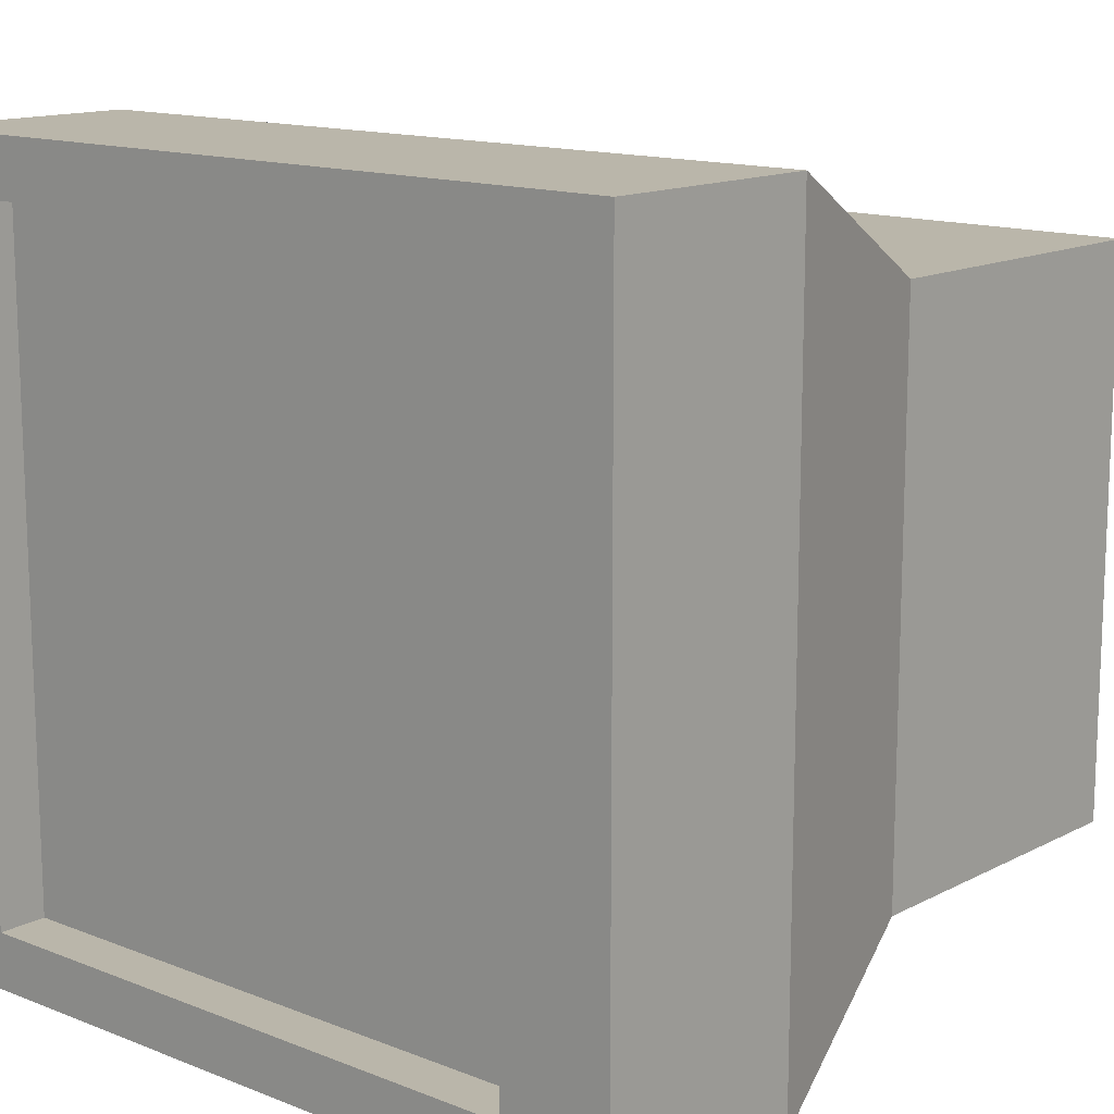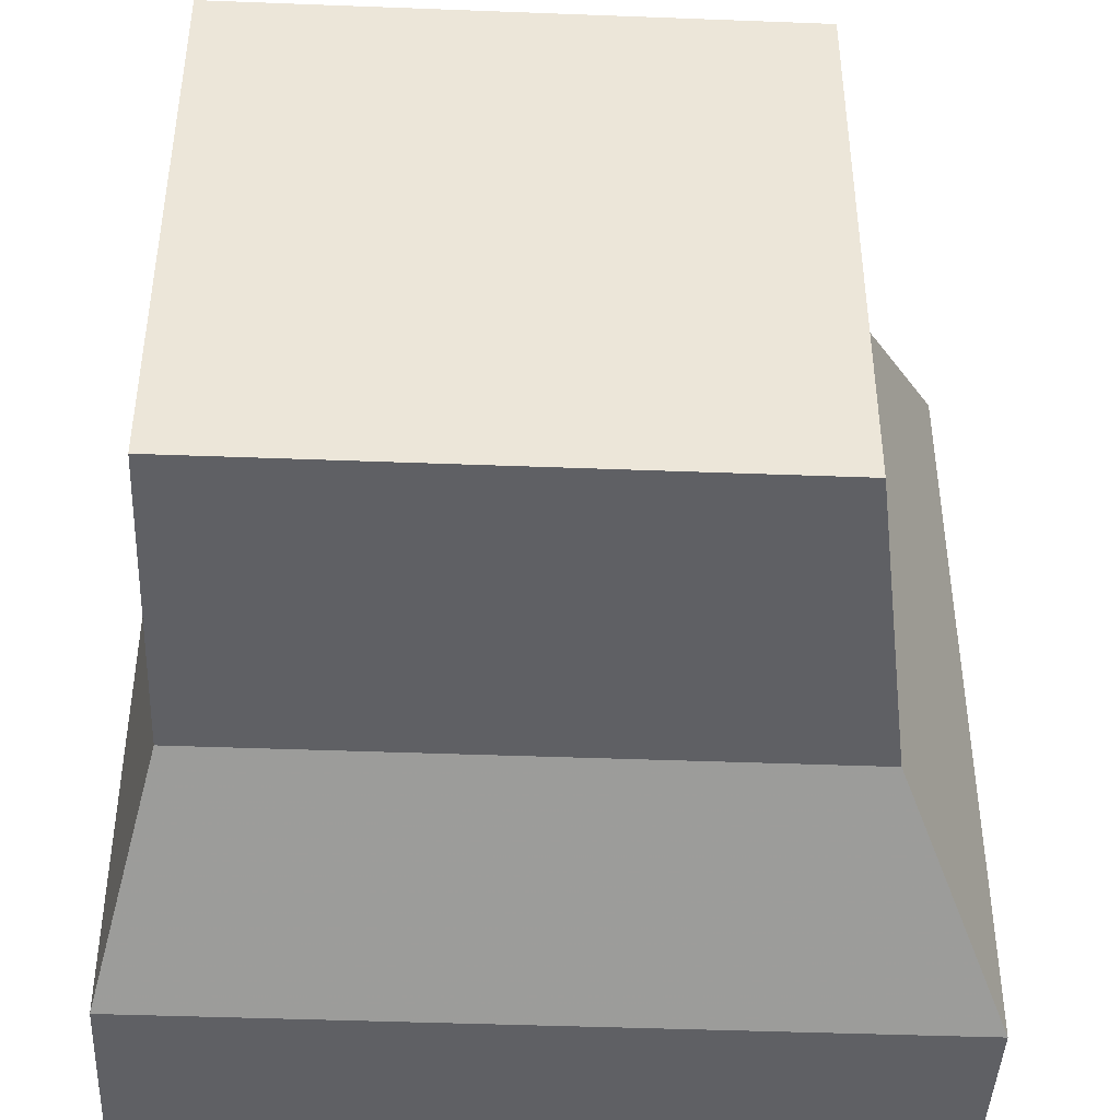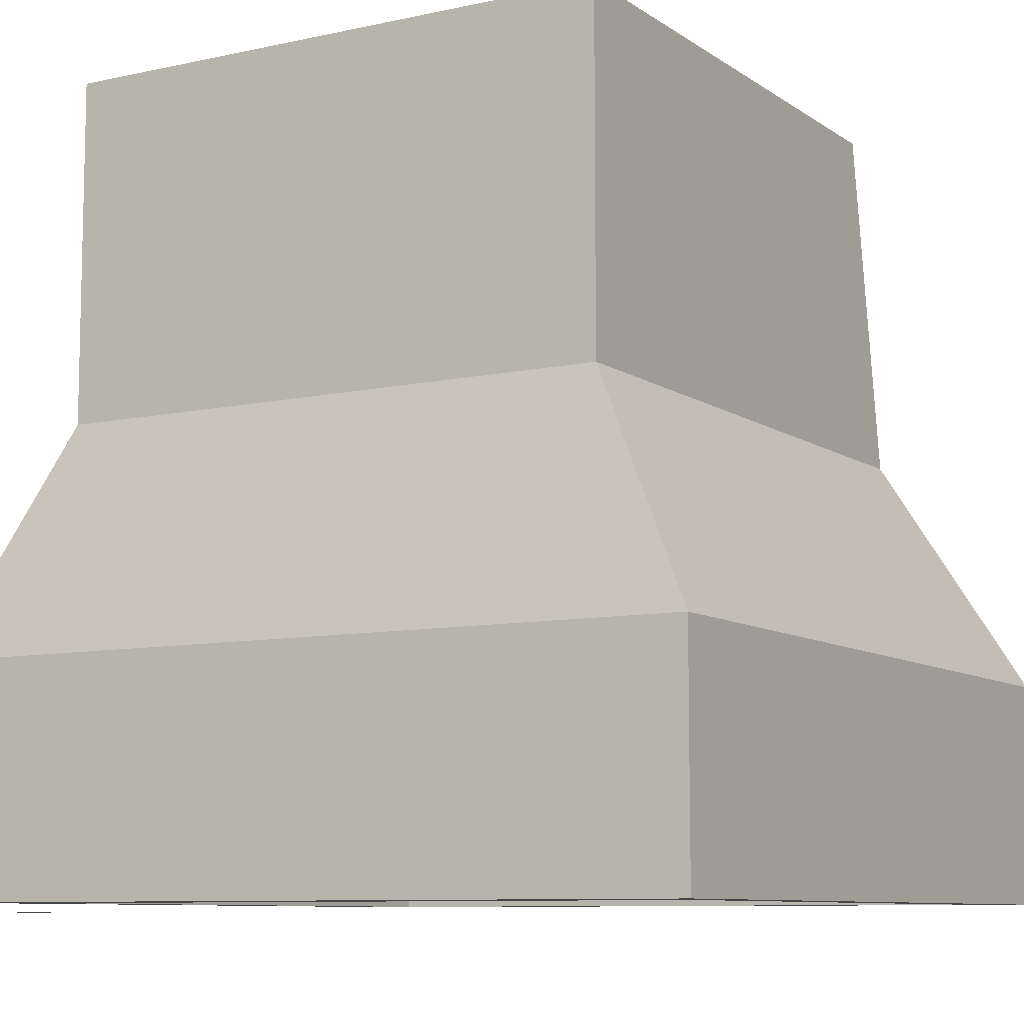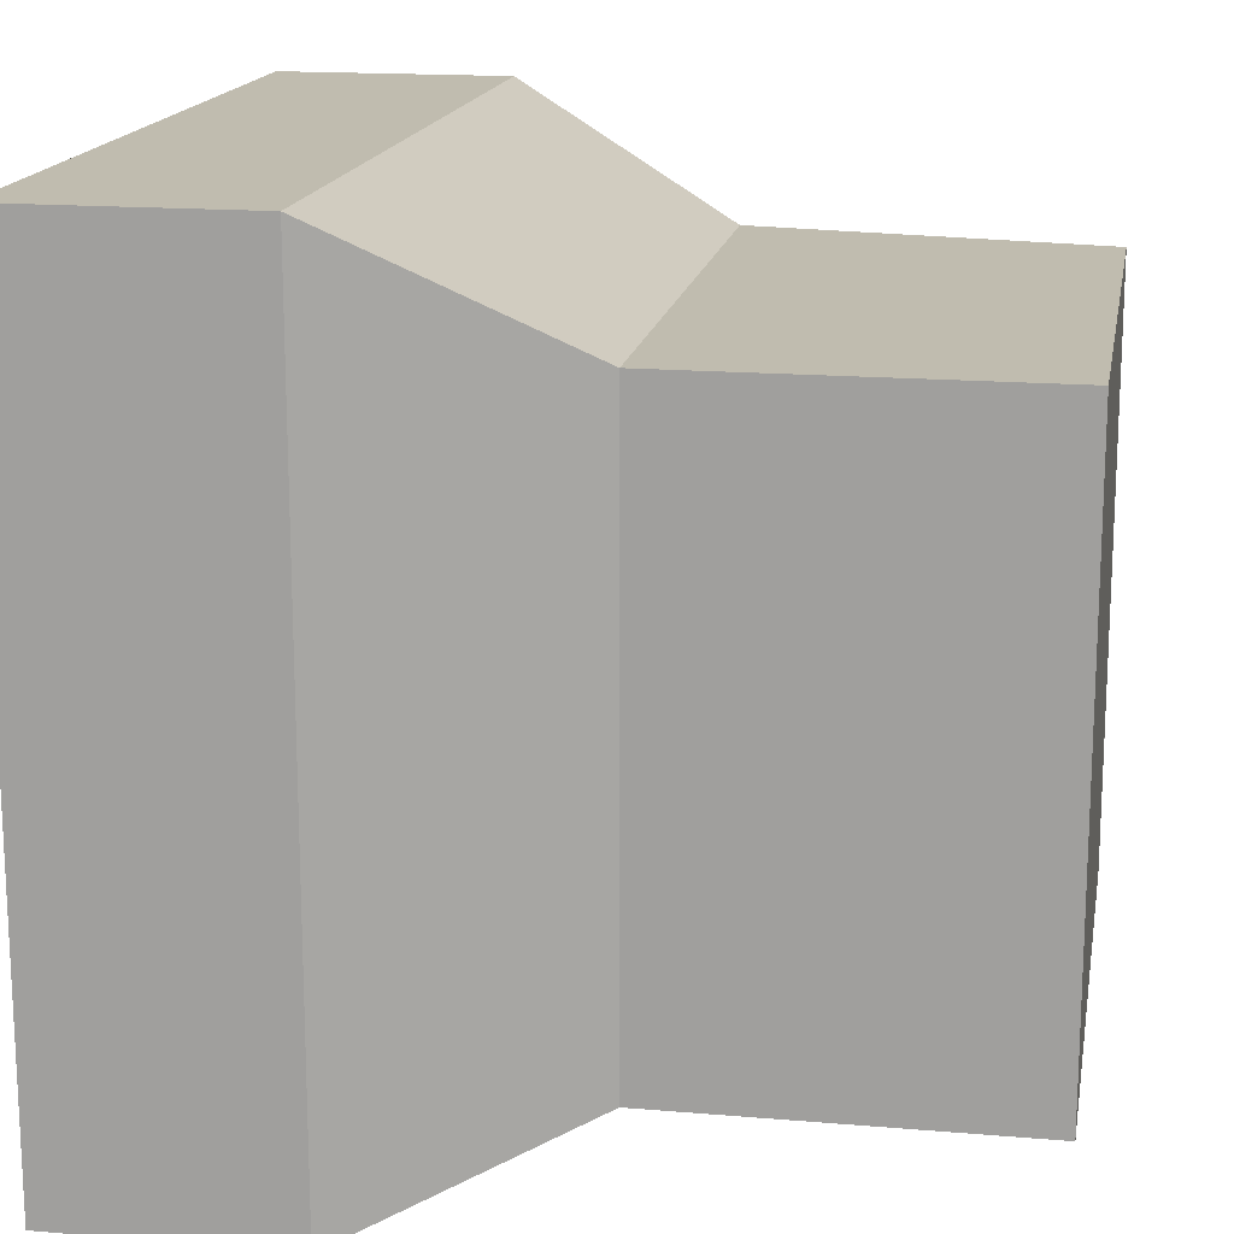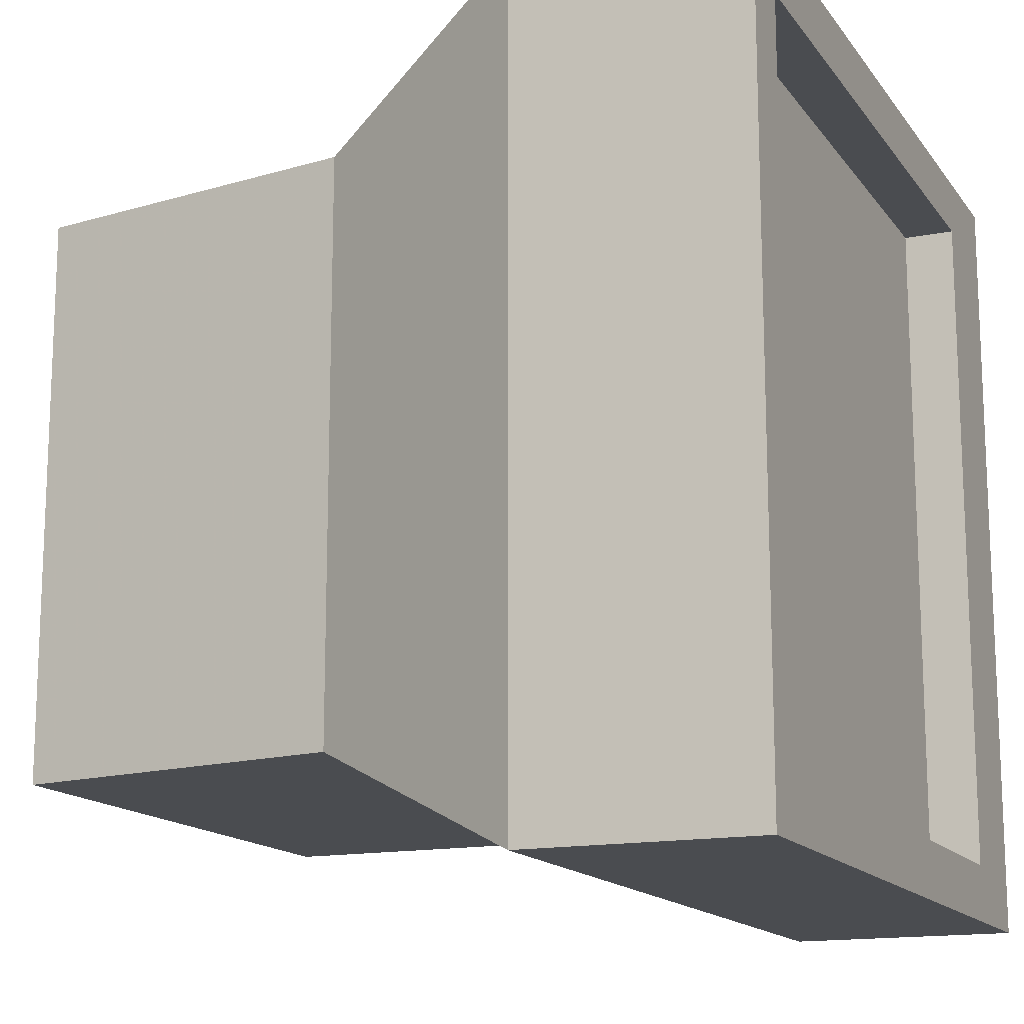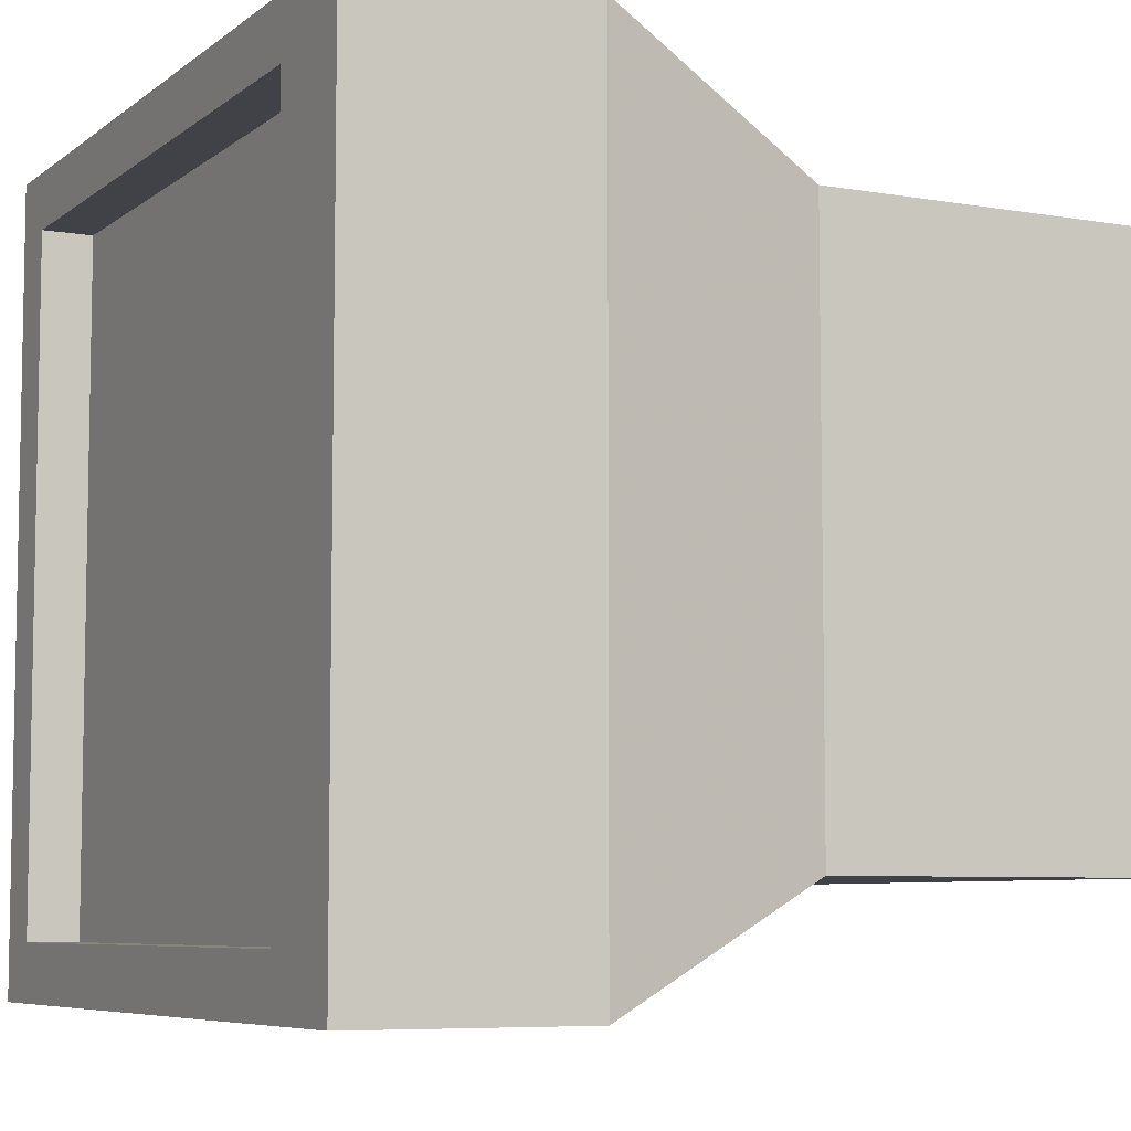
<metadata>
{"format":"obj","ext":"obj","renderer":"f3d","projection":"perspective","resolution":1024,"background":"white","views":[{"elev":13.8,"azim":-138.8,"up":"+Y"},{"elev":-43.3,"azim":-2.6,"up":"+Y"},{"elev":-8.9,"azim":-59.5,"up":"+Z"},{"elev":16.3,"azim":-80.1,"up":"+Y"},{"elev":-14.9,"azim":113.1,"up":"+Y"},{"elev":-6.8,"azim":-117.0,"up":"+Y"}]}
</metadata>
<code>
o reflection
v 0.125 -0.375 -0.3812
v 0.125 0.375 -0.3812
v 0.8125 -0.375 -0.3812
v 0.8125 0.375 -0.3812
f 2 4 3
f 1 2 3
o led
v 0.04688 0.375 -0.4475
v 0.04688 0.3125 -0.4475
v 0.07812 0.375 -0.4475
v 0.07812 0.3125 -0.4475
f 5 7 8
f 6 5 8
o main
v 0 0.4375 -0.1875
v 0 0.4375 -0.4375
v 0 -0.4375 -0.4375
v 0 -0.4375 -0.1875
v 0.875 0.4375 -0.1875
v 0.875 0.4375 -0.4375
v 0.875 -0.4375 -0.4375
v 0.875 -0.4375 -0.1875
v 0.8125 -0.375 -0.375
v 0.125 -0.375 -0.375
v 0.8125 0.375 -0.375
v 0.125 0.4375 -0.4375
v 0.8125 0.375 -0.4375
v 0.8125 -0.4375 -0.4375
v 0.125 -0.4375 -0.4375
v 0.8125 0.4375 -0.4375
v 0.125 -0.375 -0.4375
v 0.8125 -0.375 -0.4375
v 0.125 0.375 -0.4375
v 0.125 0.375 -0.375
v 0.0625 0.3125 0.0625
v 0.0625 -0.3125 0.0625
v 0.75 0.3125 0.0625
v 0.75 -0.3125 0.0625
v 0.6875 -0.3125 0.4375
v 0.6875 0.3125 0.4375
v 0.0625 -0.3125 0.4375
v 0.0625 0.3125 0.4375
f 15 22 24
f 25 26 22
f 24 21 27
f 23 11 10
f 21 26 17
f 27 28 18
f 21 19 28
f 25 18 17
f 18 28 19
f 31 29 36
f 16 32 30
f 12 30 29
f 13 9 29
f 13 31 32
f 9 13 14
f 13 16 15
f 15 16 12
f 9 10 11
f 36 35 33
f 32 33 35
f 31 34 33
f 30 35 36
f 14 15 24
f 23 25 22
f 20 24 27
f 20 23 10
f 19 21 17
f 25 27 18
f 27 21 28
f 26 25 17
f 17 18 19
f 34 31 36
f 12 16 30
f 9 12 29
f 31 13 29
f 16 13 32
f 10 9 14
f 14 13 15
f 11 15 12
f 12 9 11
f 34 36 33
f 30 32 35
f 32 31 33
f 29 30 36

</code>
